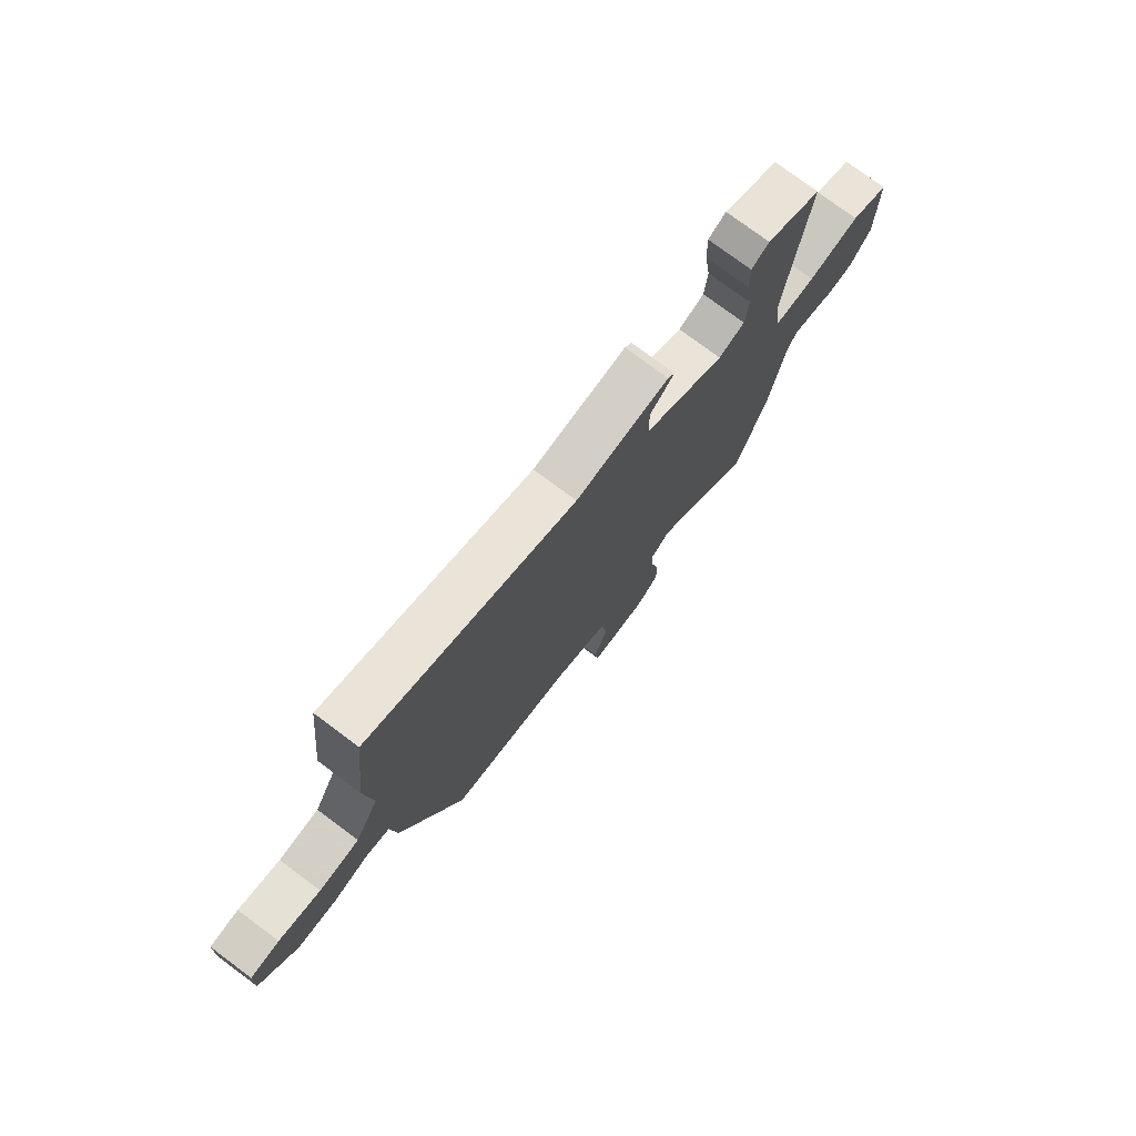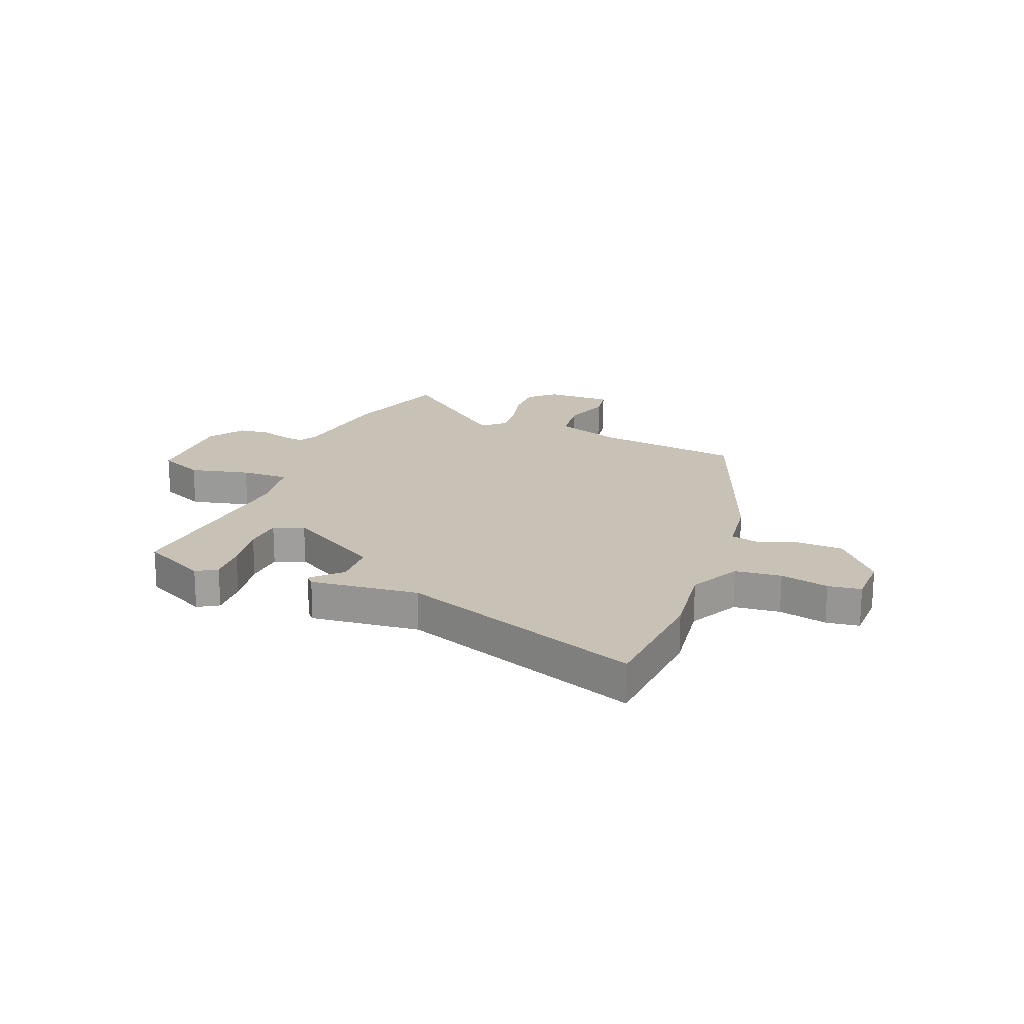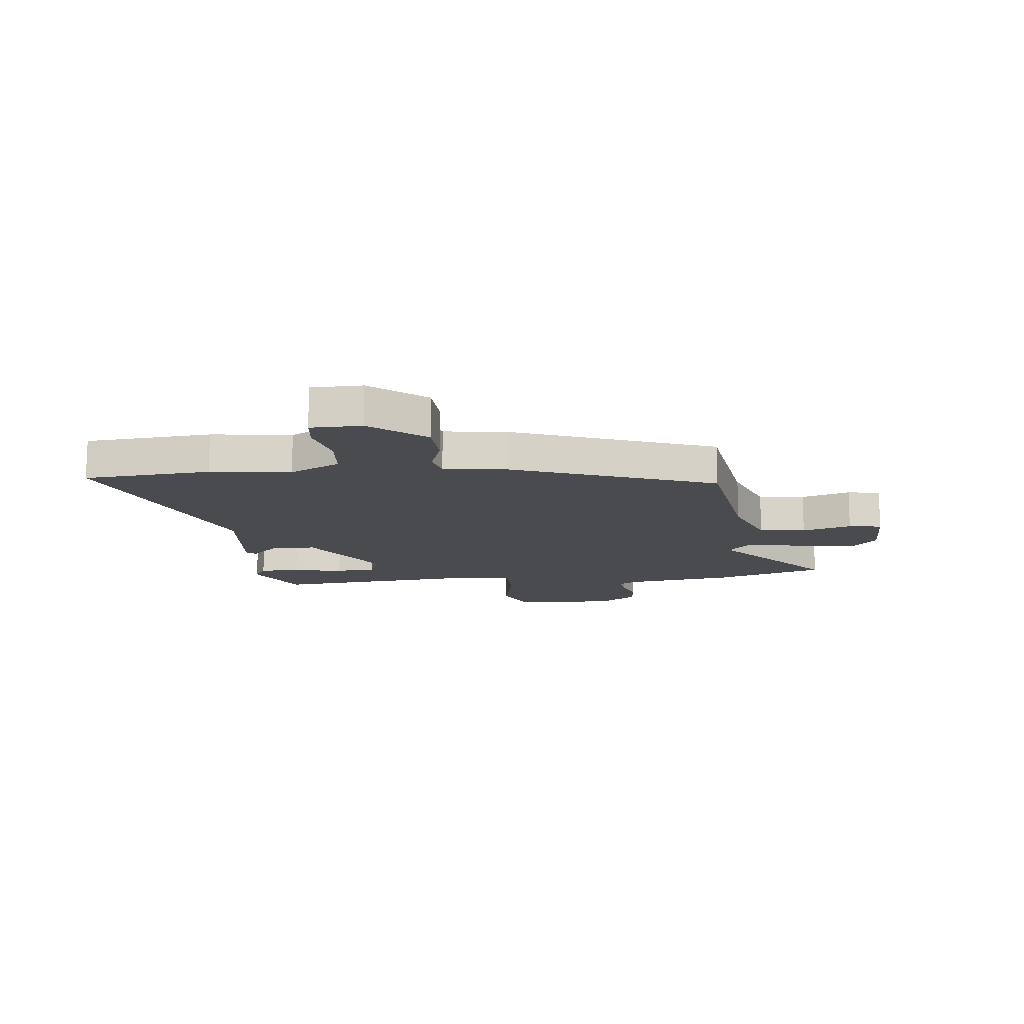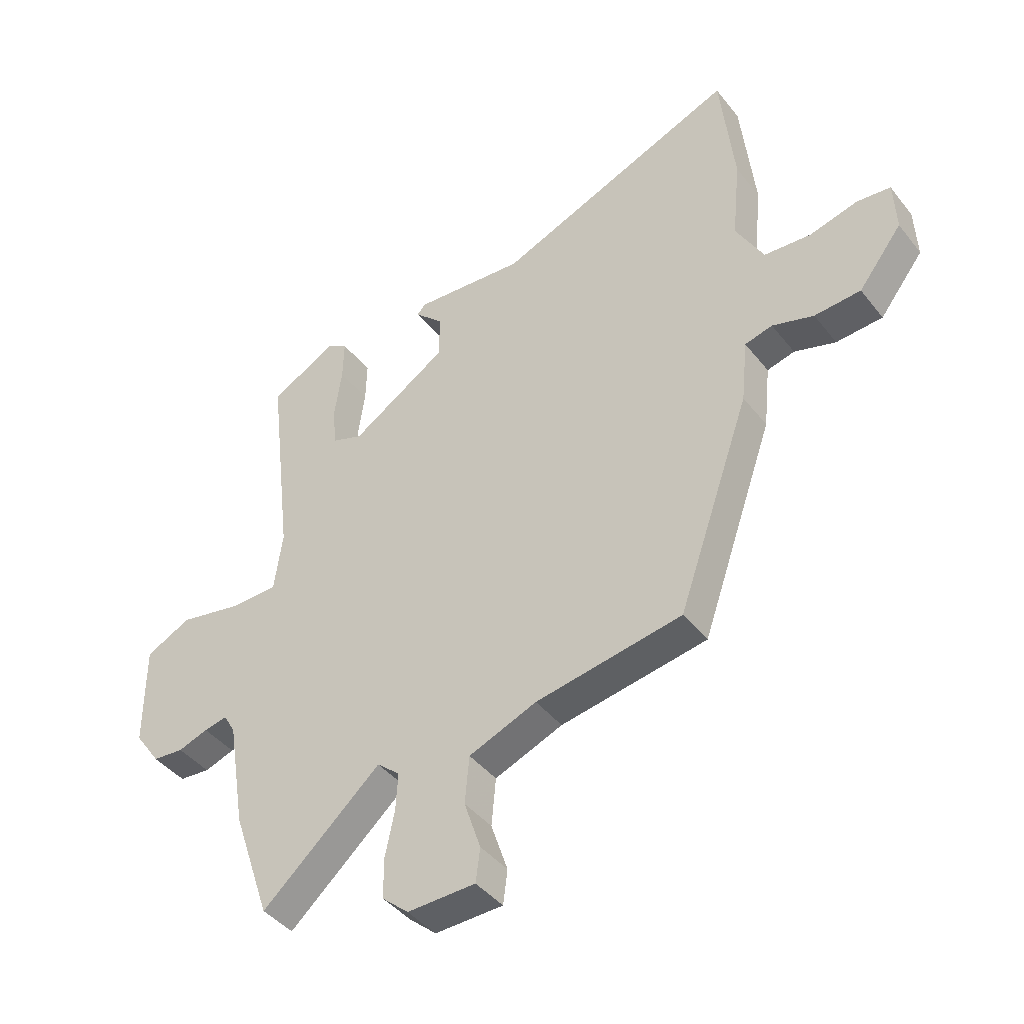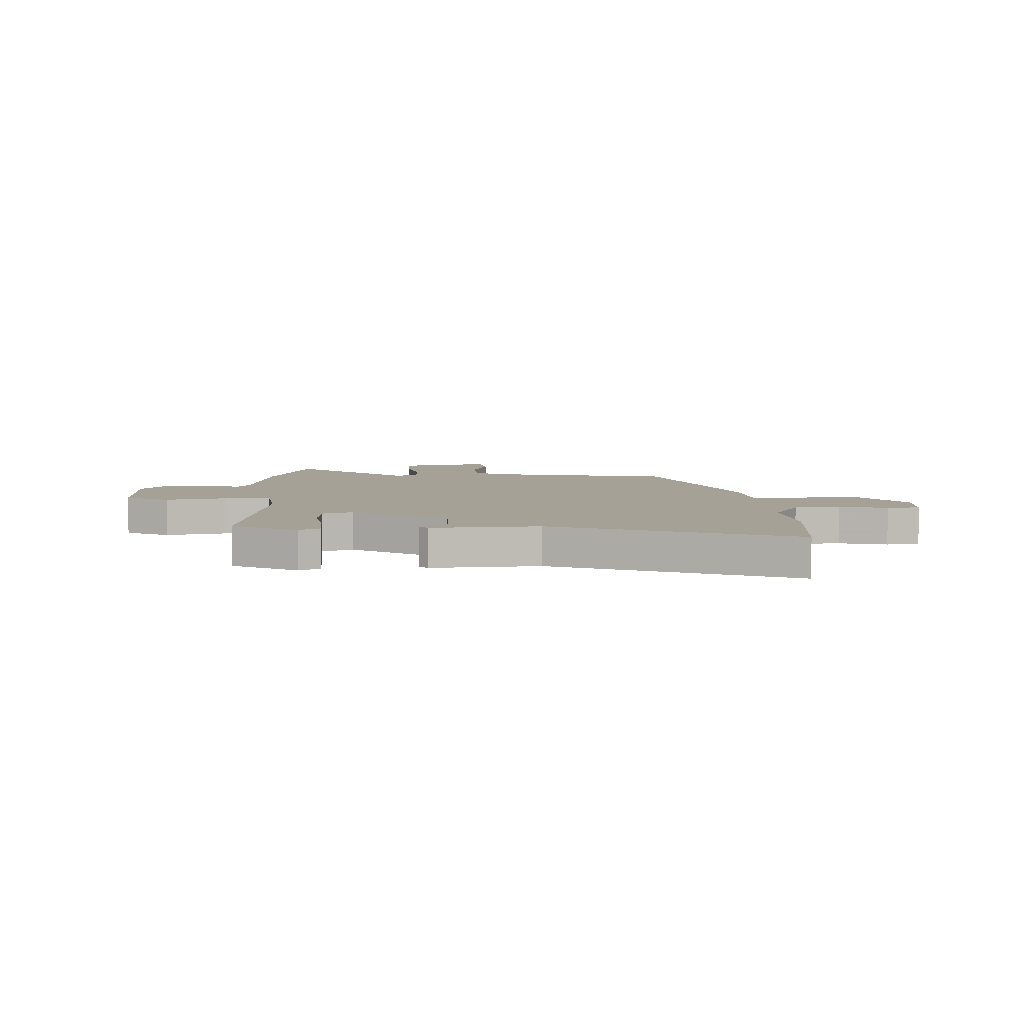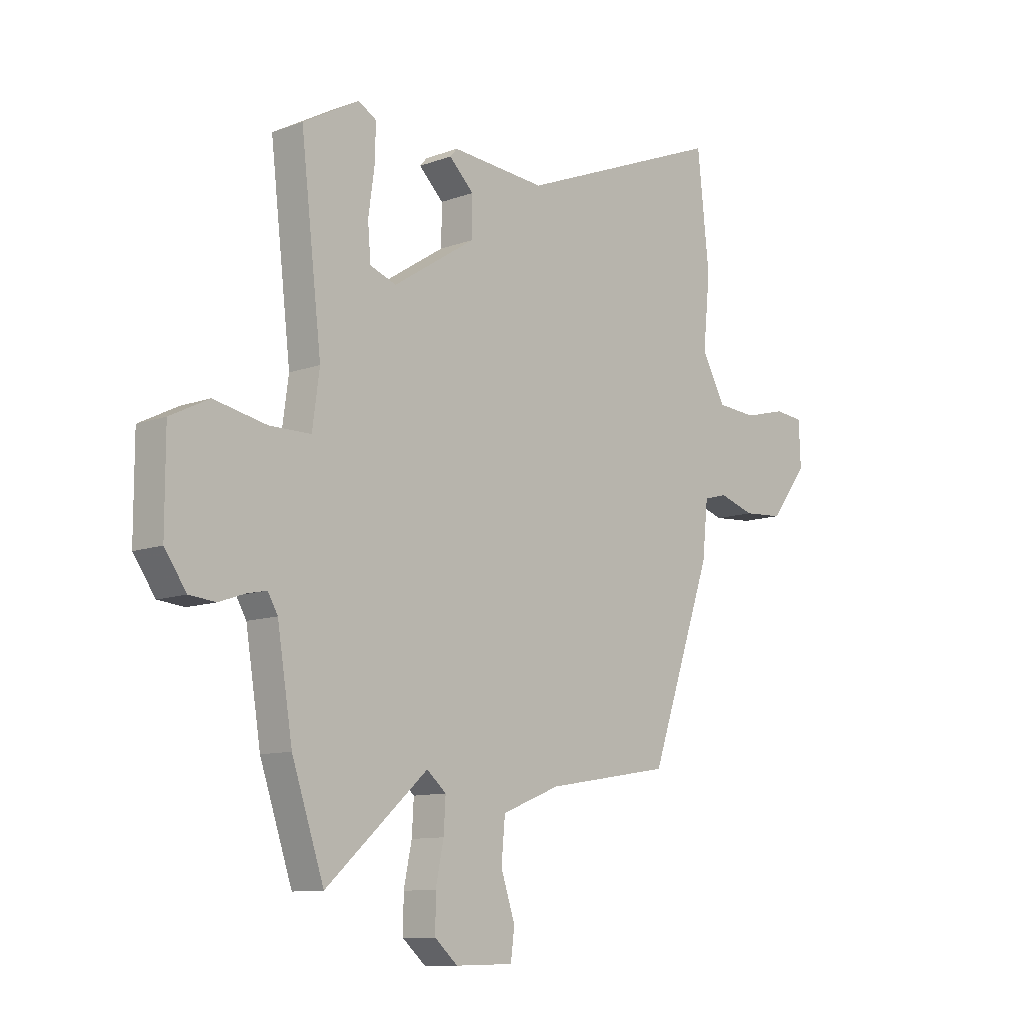
<metadata>
{"format":"obj","ext":"obj","renderer":"f3d","projection":"perspective","resolution":1024,"background":"white","views":[{"elev":76.7,"azim":126.6,"up":"+Z"},{"elev":19.0,"azim":20.0,"up":"+Y"},{"elev":-13.7,"azim":94.7,"up":"+Y"},{"elev":-42.4,"azim":34.9,"up":"+Z"},{"elev":6.1,"azim":-2.5,"up":"+Y"},{"elev":-10.6,"azim":-47.3,"up":"+Z"}]}
</metadata>
<code>
v 0.347 0.07 -0.47
v 0.082 0.07 -0.515
v -0.041 0.07 -0.564
v -0.049 0.07 -0.65
v -0.019 0.07 -0.74
v -0.027 0.07 -0.801
v -0.15 0.07 -0.804
v -0.198 0.07 -0.762
v -0.198 0.07 -0.689
v -0.181 0.07 -0.608
v -0.177 0.07 -0.54
v -0.218 0.07 -0.505
v -0.433 0.07 -0.696
v -0.501 0.07 -0.496
v -0.533 0.07 -0.299
v -0.554 0.07 -0.263
v -0.596 0.07 -0.272
v -0.65 0.07 -0.291
v -0.706 0.07 -0.286
v -0.752 0.07 -0.221
v -0.752 0.07 -0.034
v -0.67 0.07 0.007
v -0.559 0.07 -0.015
v -0.471 0.07 -0.014
v -0.456 0.07 0.096
v -0.5 0.07 0.473
v -0.381 0.07 0.539
v -0.343 0.07 0.517
v -0.345 0.07 0.442
v -0.358 0.07 0.35
v -0.352 0.07 0.276
v -0.296 0.07 0.256
v -0.122 0.07 0.368
v -0.121 0.07 0.449
v -0.173 0.07 0.499
v -0.158 0.07 0.516
v 0.042 0.07 0.501
v 0.481 0.07 0.678
v 0.506 0.07 0.445
v 0.491 0.07 0.296
v 0.541 0.07 0.204
v 0.626 0.07 0.198
v 0.714 0.07 0.221
v 0.775 0.07 0.215
v 0.779 0.07 0.121
v 0.7 0.07 0.019
v 0.616 0.07 0.013
v 0.541 0.07 0.036
v 0.491 0.07 0.023
v 0.479 0.07 -0.092
v 0.347 0 -0.47
v 0.082 0 -0.515
v -0.041 0 -0.564
v -0.049 0 -0.65
v -0.019 0 -0.74
v -0.027 0 -0.801
v -0.15 0 -0.804
v -0.198 0 -0.762
v -0.198 0 -0.689
v -0.181 0 -0.608
v -0.177 0 -0.54
v -0.218 0 -0.505
v -0.433 0 -0.696
v -0.501 0 -0.496
v -0.533 0 -0.299
v -0.554 0 -0.263
v -0.596 0 -0.272
v -0.65 0 -0.291
v -0.706 0 -0.286
v -0.752 0 -0.221
v -0.752 0 -0.034
v -0.67 0 0.007
v -0.559 0 -0.015
v -0.471 0 -0.014
v -0.456 0 0.096
v -0.5 0 0.473
v -0.381 0 0.539
v -0.343 0 0.517
v -0.345 0 0.442
v -0.358 0 0.35
v -0.352 0 0.276
v -0.296 0 0.256
v -0.122 0 0.368
v -0.121 0 0.449
v -0.173 0 0.499
v -0.158 0 0.516
v 0.042 0 0.501
v 0.481 0 0.678
v 0.506 0 0.445
v 0.491 0 0.296
v 0.541 0 0.204
v 0.626 0 0.198
v 0.714 0 0.221
v 0.775 0 0.215
v 0.779 0 0.121
v 0.7 0 0.019
v 0.616 0 0.013
v 0.541 0 0.036
v 0.491 0 0.023
v 0.479 0 -0.092
f 49 50 1 2
f 46 47 48
f 45 46 48
f 44 45 48
f 43 44 48
f 42 43 48
f 41 42 48 49
f 49 2 3
f 41 49 3
f 40 41 3
f 39 40 3
f 38 39 3
f 37 38 3
f 34 35 36 37
f 37 3 4
f 34 37 4
f 33 34 4
f 28 29 30
f 27 28 30
f 26 27 30
f 25 26 30
f 24 25 30 31
f 21 22 23
f 20 21 23
f 19 20 23
f 18 19 23
f 17 18 23
f 16 17 23 24
f 24 31 32
f 16 24 32
f 15 16 32
f 15 32 33
f 14 15 33
f 13 14 33
f 12 13 33
f 8 9 10
f 7 8 10
f 6 7 10
f 5 6 10
f 4 5 10
f 33 4 10 11
f 11 12 33
f 52 51 100 99
f 98 97 96
f 98 96 95
f 98 95 94
f 98 94 93
f 98 93 92
f 99 98 92 91
f 53 52 99
f 53 99 91
f 53 91 90
f 53 90 89
f 53 89 88
f 53 88 87
f 87 86 85 84
f 54 53 87
f 54 87 84
f 54 84 83
f 80 79 78
f 80 78 77
f 80 77 76
f 80 76 75
f 81 80 75 74
f 73 72 71
f 73 71 70
f 73 70 69
f 73 69 68
f 73 68 67
f 74 73 67 66
f 82 81 74
f 82 74 66
f 82 66 65
f 83 82 65
f 83 65 64
f 83 64 63
f 83 63 62
f 60 59 58
f 60 58 57
f 60 57 56
f 60 56 55
f 60 55 54
f 61 60 54 83
f 83 62 61
f 1 51 52 2
f 2 52 53 3
f 3 53 54 4
f 4 54 55 5
f 5 55 56 6
f 6 56 57 7
f 7 57 58 8
f 8 58 59 9
f 9 59 60 10
f 10 60 61 11
f 11 61 62 12
f 12 62 63 13
f 13 63 64 14
f 14 64 65 15
f 15 65 66 16
f 16 66 67 17
f 17 67 68 18
f 18 68 69 19
f 19 69 70 20
f 20 70 71 21
f 21 71 72 22
f 22 72 73 23
f 23 73 74 24
f 24 74 75 25
f 25 75 76 26
f 26 76 77 27
f 27 77 78 28
f 28 78 79 29
f 29 79 80 30
f 30 80 81 31
f 31 81 82 32
f 32 82 83 33
f 33 83 84 34
f 34 84 85 35
f 35 85 86 36
f 36 86 87 37
f 37 87 88 38
f 38 88 89 39
f 39 89 90 40
f 40 90 91 41
f 41 91 92 42
f 42 92 93 43
f 43 93 94 44
f 44 94 95 45
f 45 95 96 46
f 46 96 97 47
f 47 97 98 48
f 48 98 99 49
f 49 99 100 50
f 50 100 51 1

</code>
